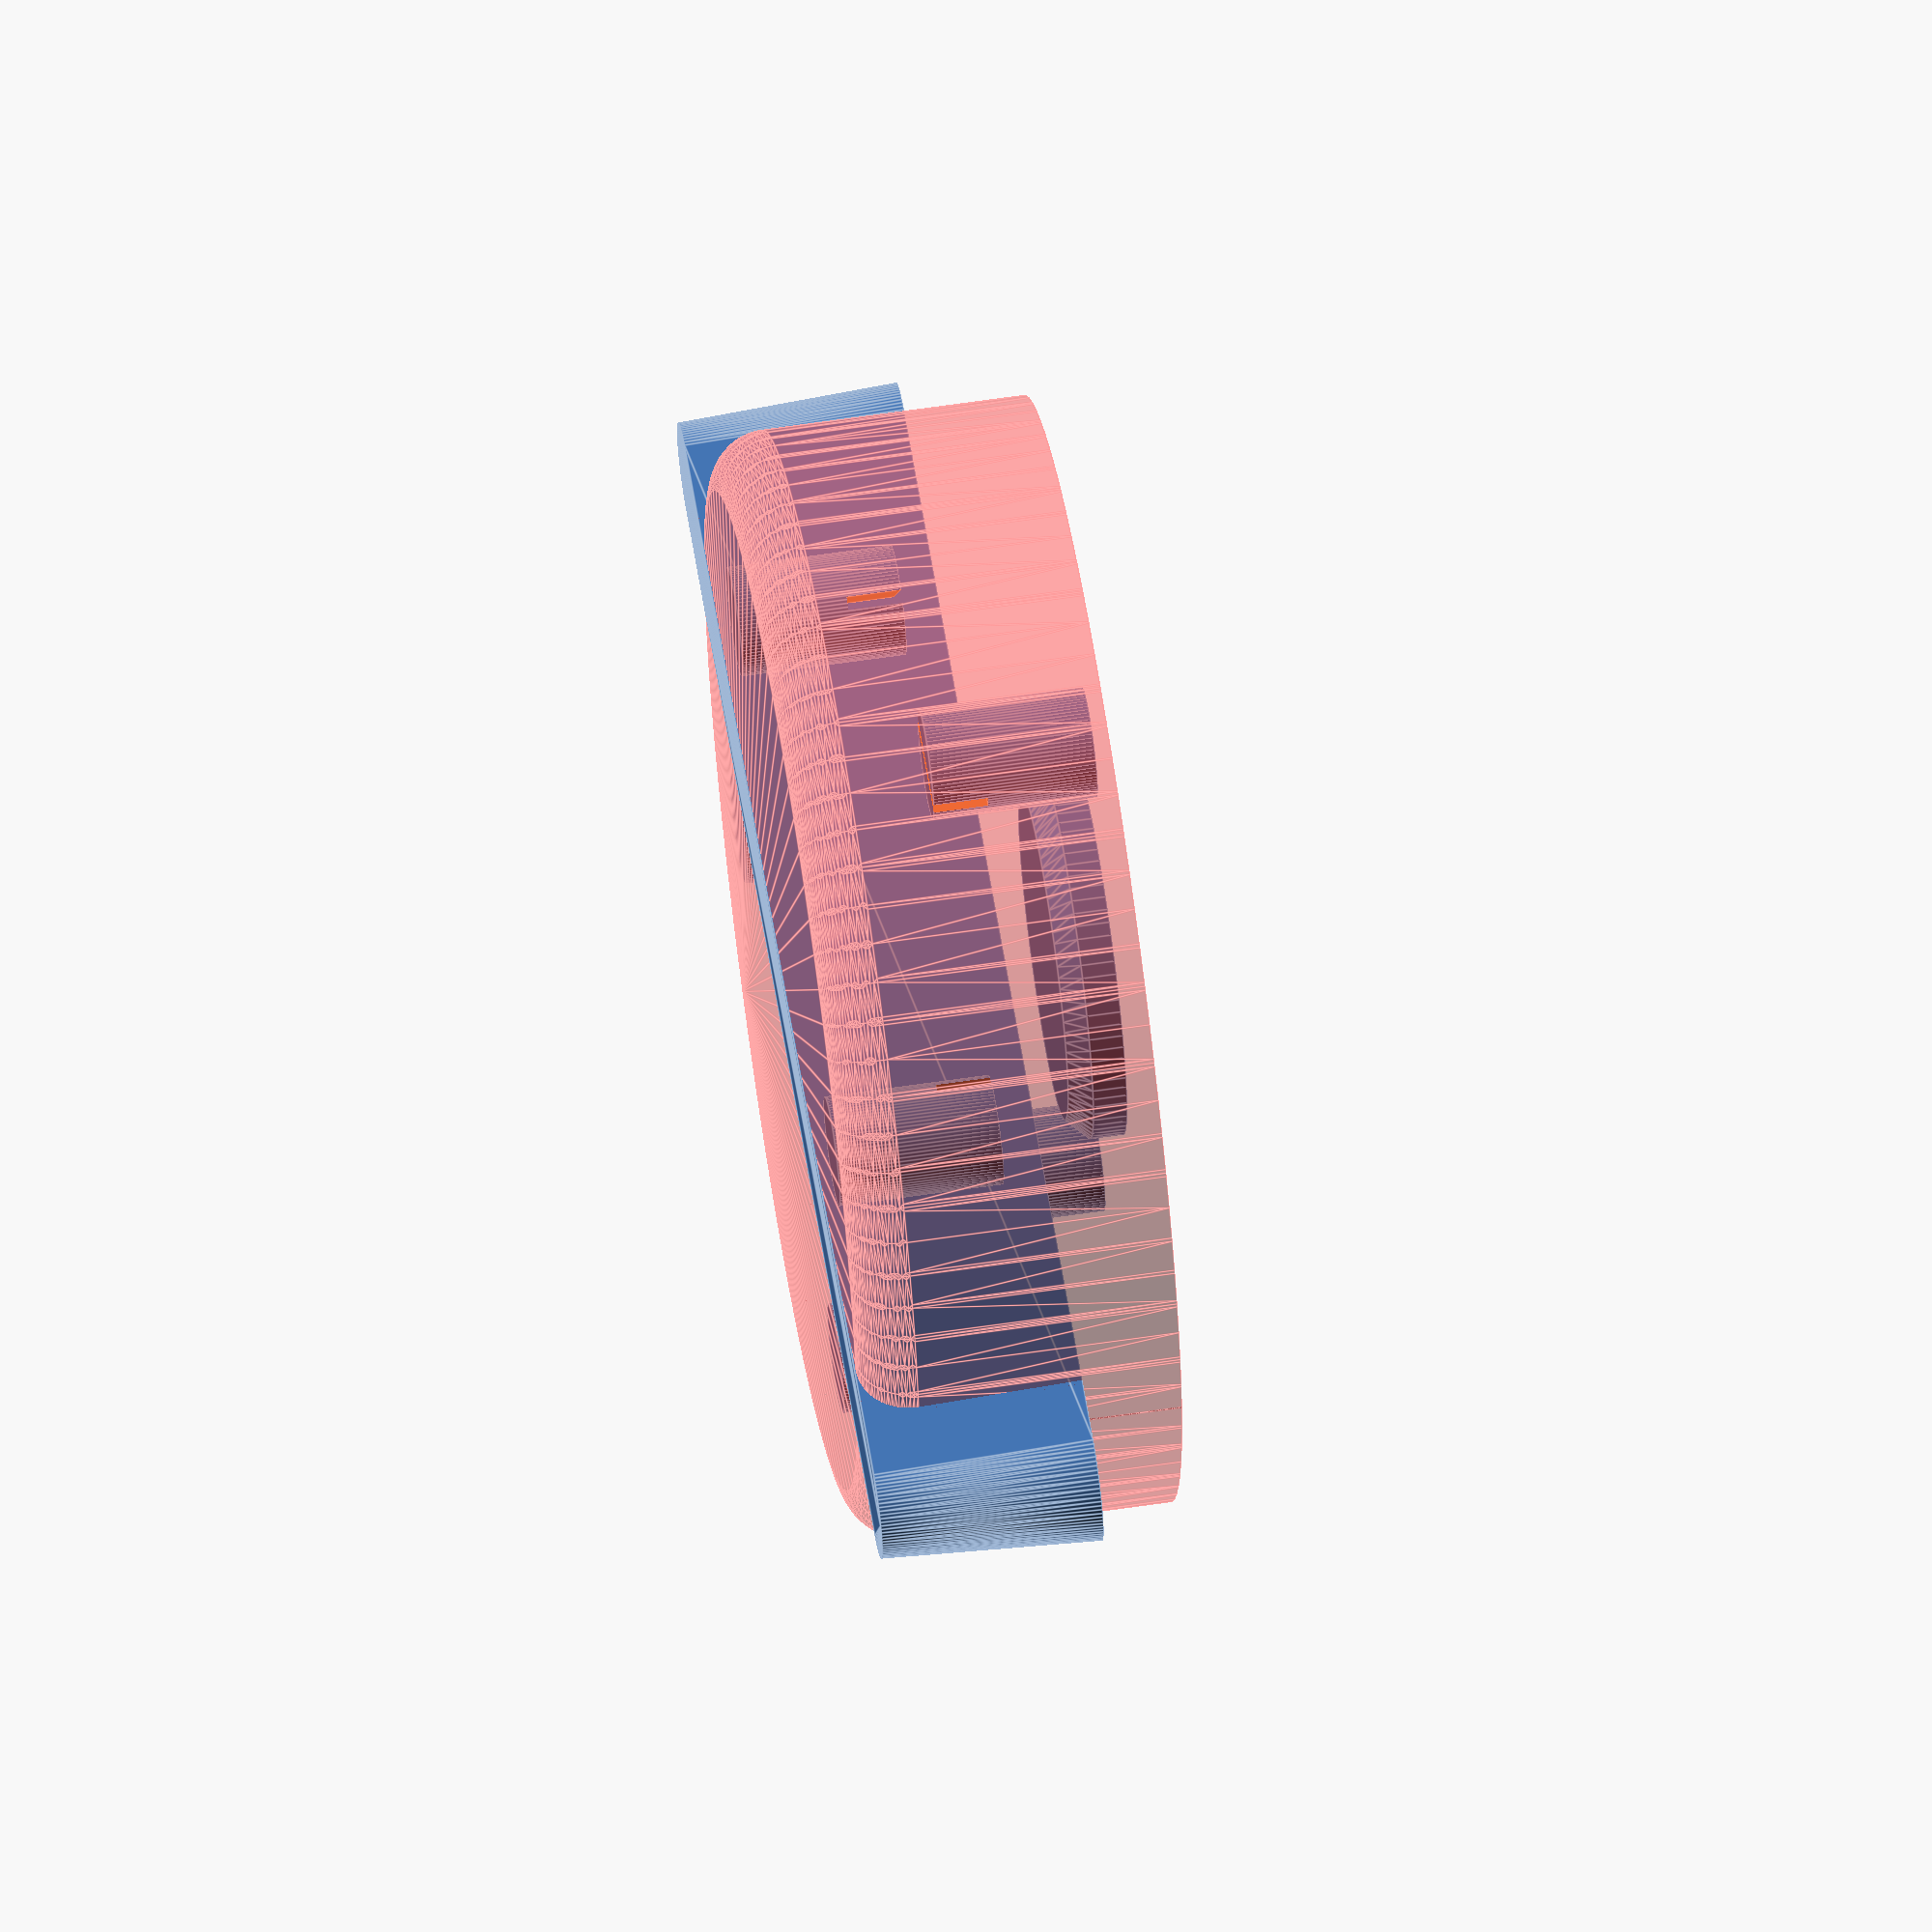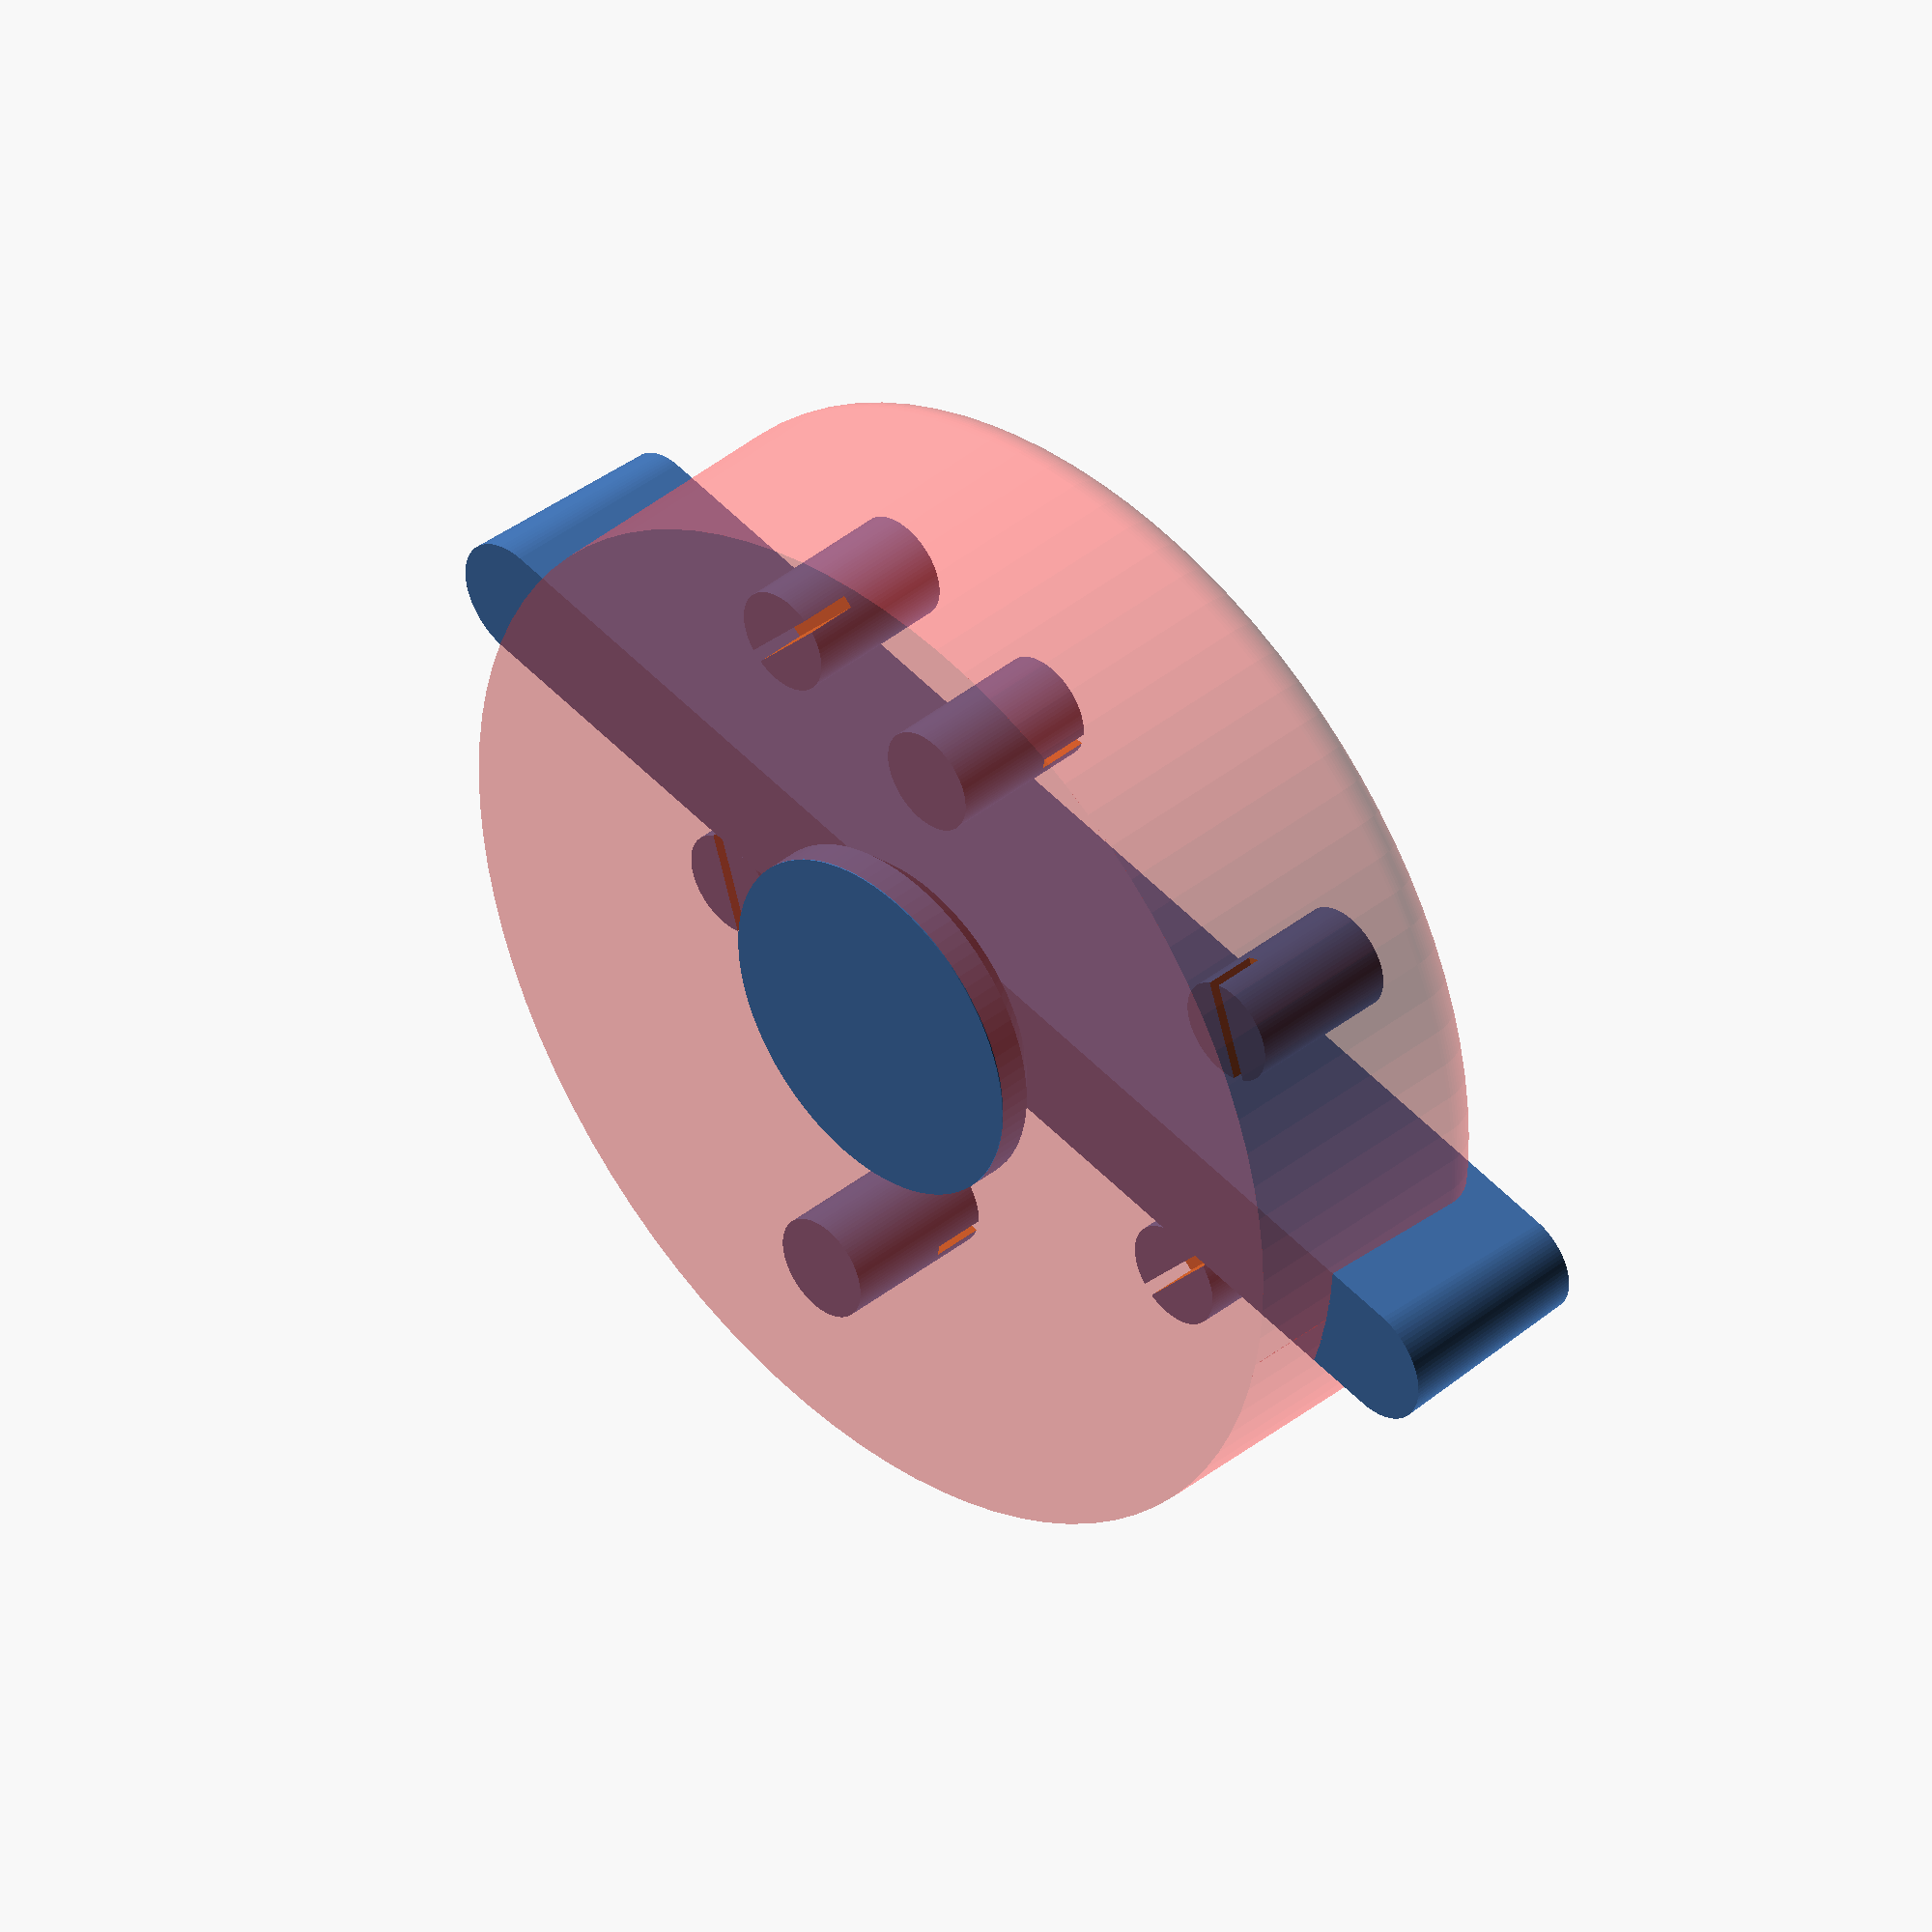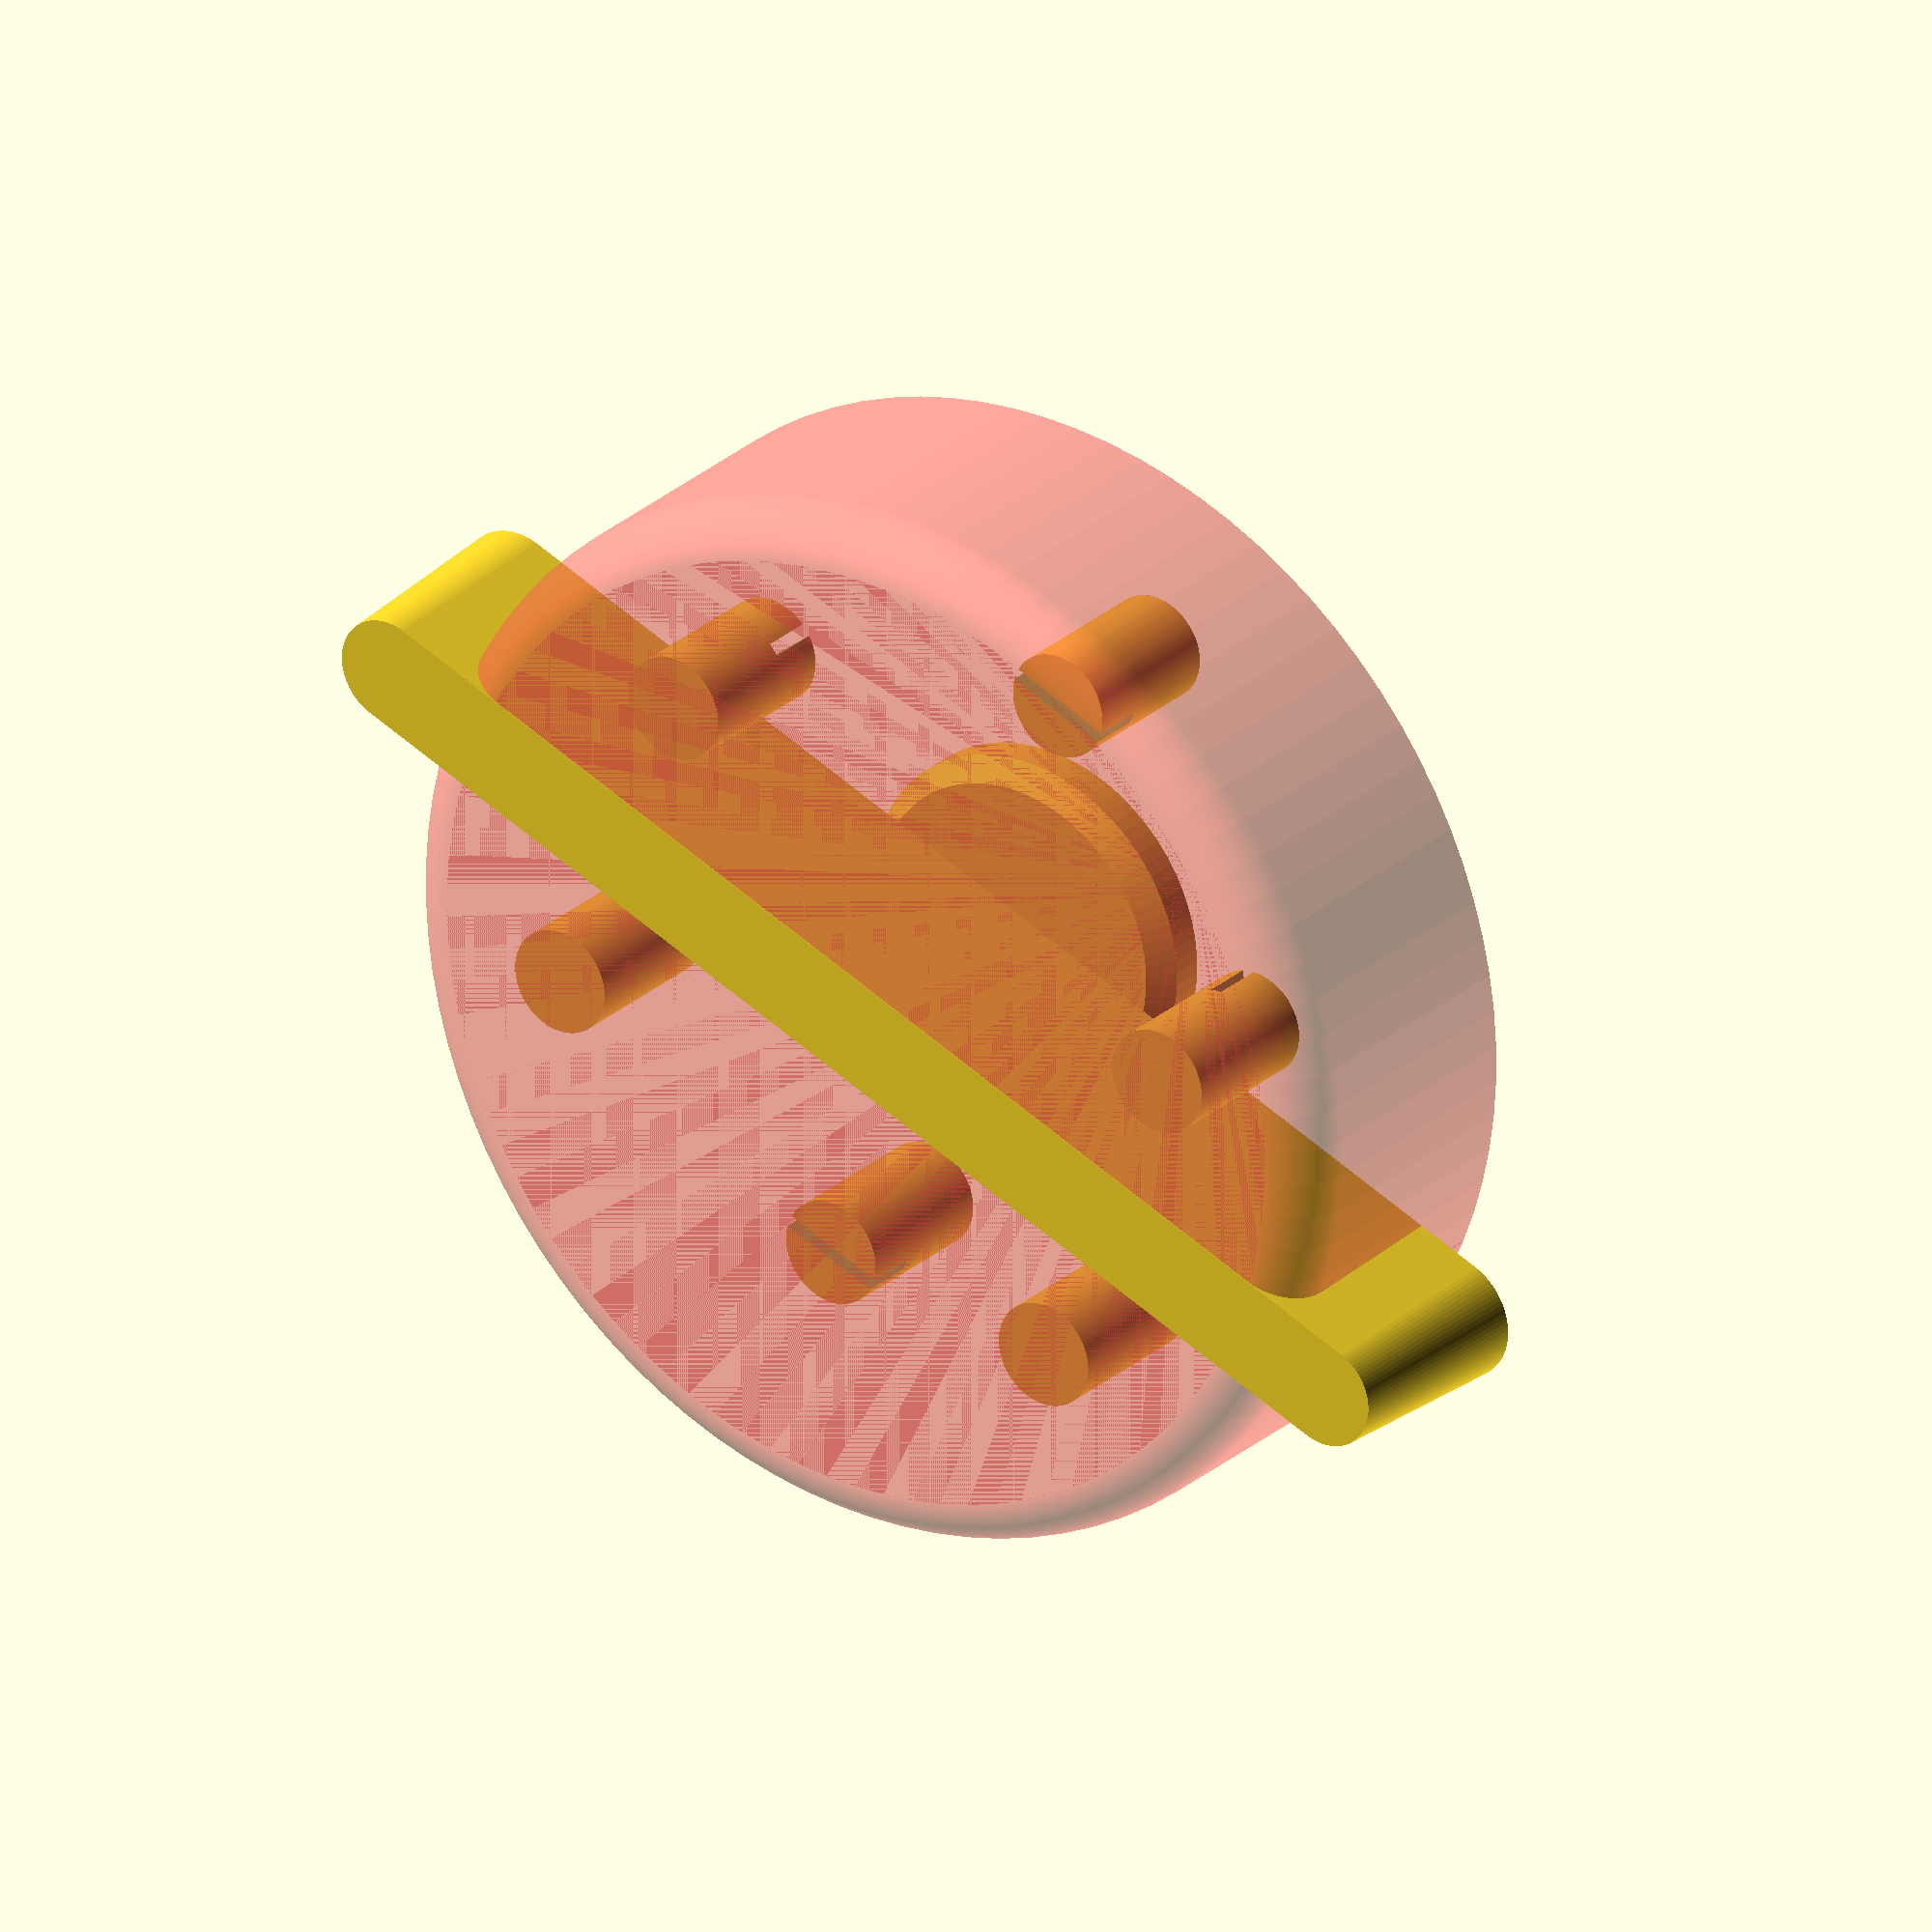
<openscad>
groove=12;      // width of groove in middle
groove_h=28;    // groove height 
base_h=7;       // thickness of puck at bottom of groove
puck=79.5;      // main outer diameter of puck
pad=0.1;        // padding negative space for clean cuts
padd=pad*2;
max_z=base_h+groove_h;

side_a=35;      // trim sides
side_b=side_a;
max_x=puck;     // trim width of puck along groove
max_y=side_a+side_b+groove;
edge=5;

extrusion_width=1.2;

screw=5;
screws=4;
screw_h=16;
screw_head=10;
screw_head_h=3;
screw_head_lip=1;

layer_h=0.4;

magnet=10; 
magnet_pad=layer_h; 
magnet_h=max_z-magnet_pad;
magnet_h=10;
magnet_offset=puck/3;
crush_h=magnet_h/2;
crush_wall=extrusion_width;

raft=30;
raft_d=puck+raft*2;


$fn=200;


// big jack
puck=101;      // main outer diameter of puck
puck_rotator=34;
puck_rotator_h=3;
base_h=9;       // thickness of puck at bottom of groove

// accord
groove=12;      // width of groove in middle
groove_h=38;    // to clear
groove_h=22;    // to rest
side_a=50;      // trim sides
side_b=side_a;

//mr2
groove=12;      // width of groove in middle
groove_top=10;      // width of groove in middle
groove_bottom=12;
groove_h=20;    // to rest



module jack_adapter() {
    intersection() {
        difference() { 
            puck();
            negative();
        }
        binding_box();
    }
}

module positive() {
    intersection() {
        puck();
        binding_box();
    }
}

module negative() {
    groove();
    //screws();
    magnets();
    rotator();
}


rotator_forgiveness=2;

module rotator() {
    translate([0,0,-pad])
    cylinder(d=puck_rotator,h=puck_rotator_h+pad);
    translate([0,0,puck_rotator_h])
    cylinder(d1=puck_rotator, d2=puck_rotator-rotator_forgiveness*2, h=rotator_forgiveness);
}

magnet_rotation=30;

module magnets() {
    mirror([1,0,0])
    mirror([0,1,0])
    top_magnet();
    mirror([0,1,0])
    top_magnet();
    mirror([1,0,0])
    top_magnet();
    top_magnet();
    bottom_magnet();
    mirror([0,1,0])
    bottom_magnet();
}

module top_magnet() {
    rotate([0,0,90+magnet_rotation])
    translate([0,-magnet_offset,max_z-magnet_h-magnet_pad-crush_h])
    difference() {
        cylinder(d=magnet,h=magnet_h+crush_h);
        translate([-magnet/2-pad,-crush_wall/2,-pad])
        cube([magnet+pad*2,crush_wall,crush_h+pad]);
    }
}

module bottom_magnet() {
    translate([0,-magnet_offset,magnet_pad])
    difference() {
        cylinder(d=magnet,h=magnet_h+crush_h);
        translate([-magnet/2-pad,-crush_wall/2,magnet_h])
        cube([magnet+pad*2,crush_wall,crush_h+pad]);
    }
}

module binding_box() {
    translate([-max_x/2,-groove/2-side_a,0])
    cube([max_x,max_y,max_z]);
}

module puck() {
    minkowski() {
        cylinder(d=puck-edge*2,h=max_z-edge);
        sphere(d=edge*2);
    }
}


module old_groove() {
    translate([-puck/2-pad,-groove/2,base_h])
    cube([puck+pad*2,groove,groove_h+pad]);
}

module groove() {
    hull() {
        groove_end();
        mirror([1,0,0])
        groove_end();
    }
}

module groove_end() {
    translate([puck/2+groove_bottom/2,0,base_h])
    cylinder(d2=groove_top,d1=groove_bottom,h=groove_h+pad);
}

module screws() {
    for(i=[0:360/screws:359]) {
        rotate([0,0,360/screws/2+i])
        translate([puck/3,0,0]) {
            screw();
       }
    }
}

module screw() {
    cylinder(d=screw,h=screw_h);
    translate([0,0,screw_head_lip])
    cylinder(d1=screw_head,d2=screw,h=screw_head_h);
    translate([0,0,-pad])
    cylinder(d=screw_head,h=screw_head_lip+pad);
}

module raft() {
    difference() {
        cylinder(d=raft_d,h=layer_h);
        translate([0,0,-pad])
        cylinder(d=puck-padd,h=layer_h+padd);
    }
}


module inside_view(){
    $fn=90;
    negative();
    #positive();
}


//jack_adapter();
inside_view();
//raft();

</openscad>
<views>
elev=119.9 azim=176.1 roll=98.7 proj=o view=edges
elev=139.6 azim=348.4 roll=314.6 proj=o view=solid
elev=333.8 azim=202.1 roll=36.0 proj=o view=wireframe
</views>
